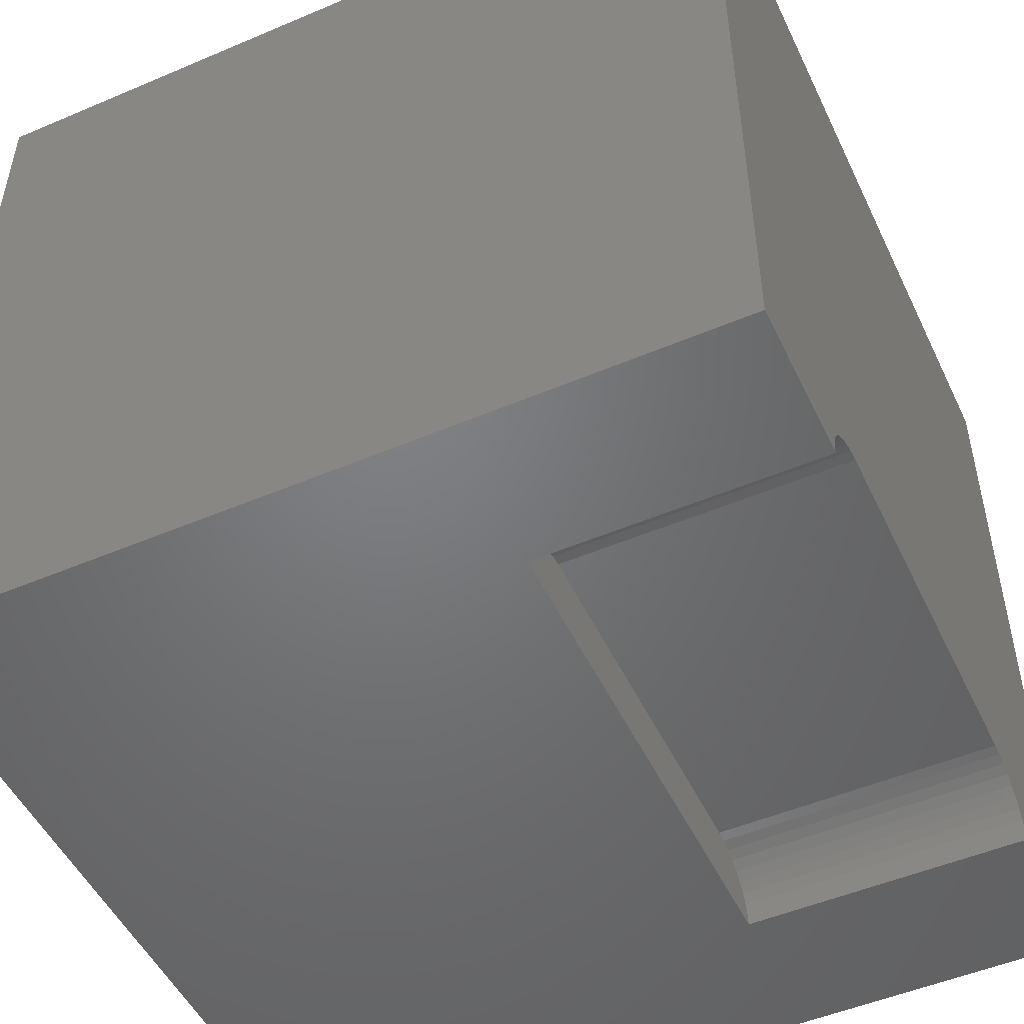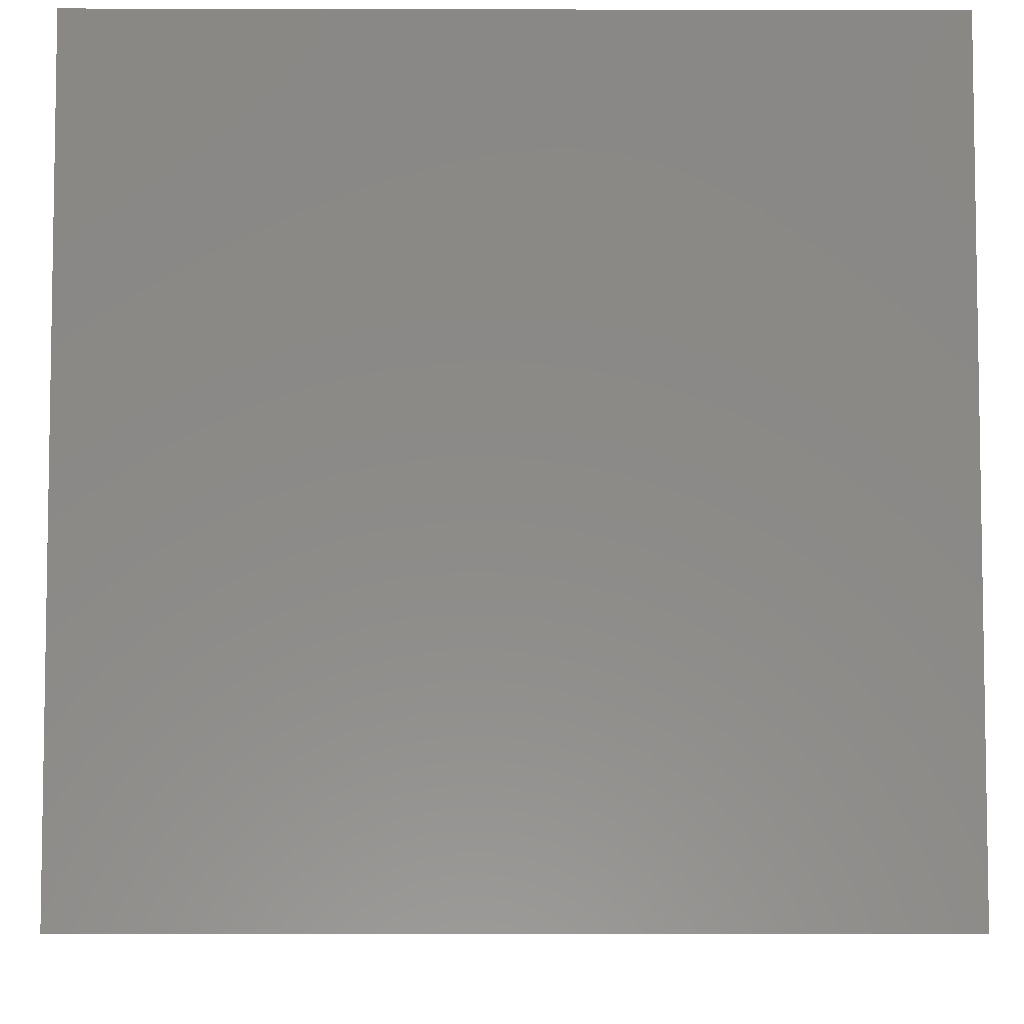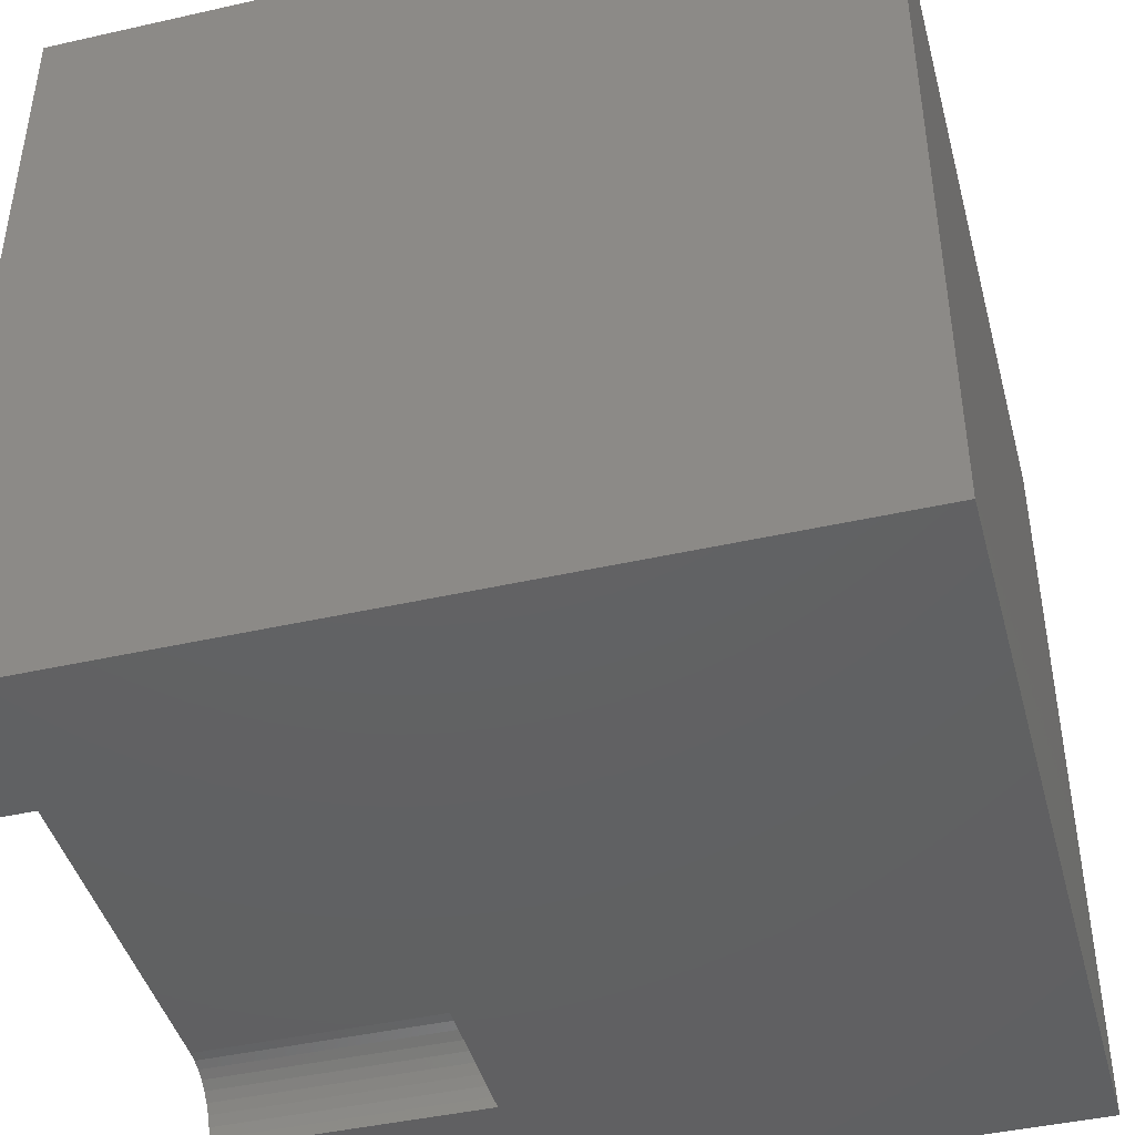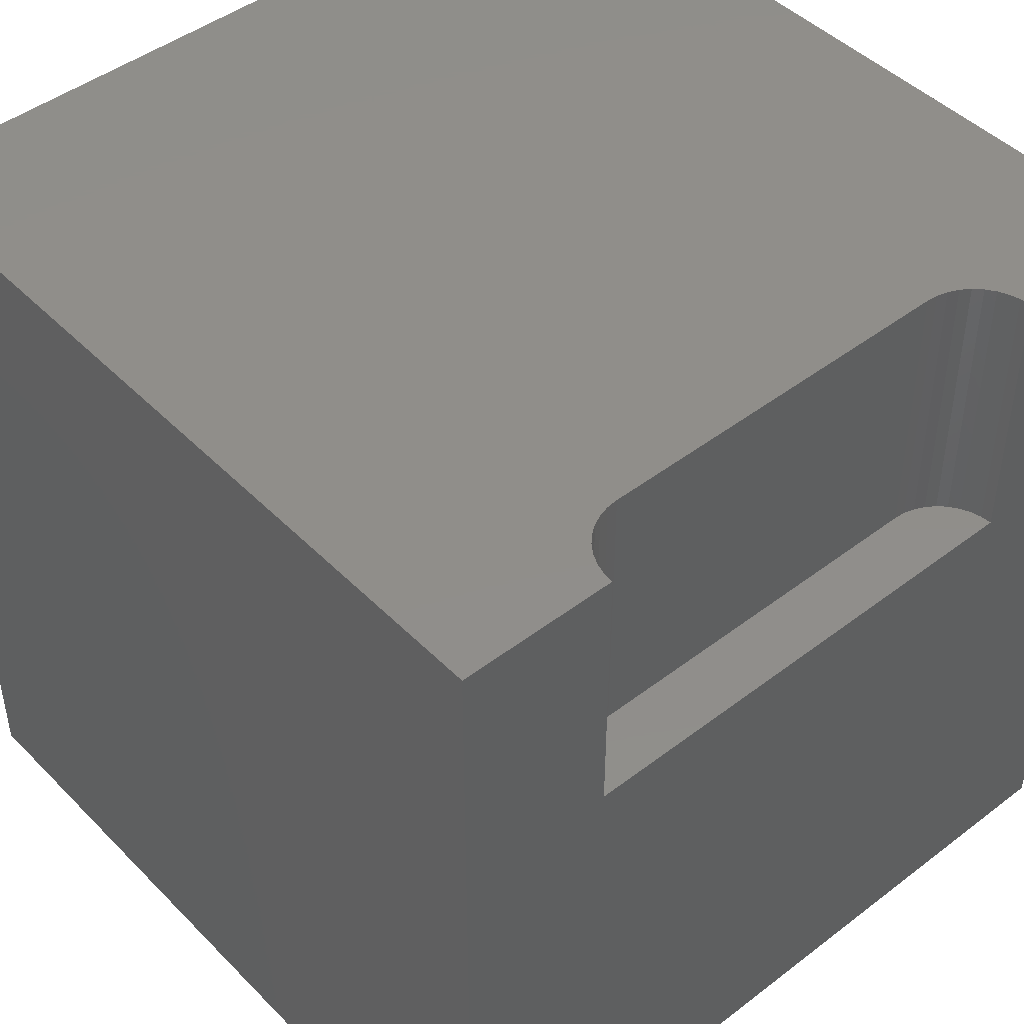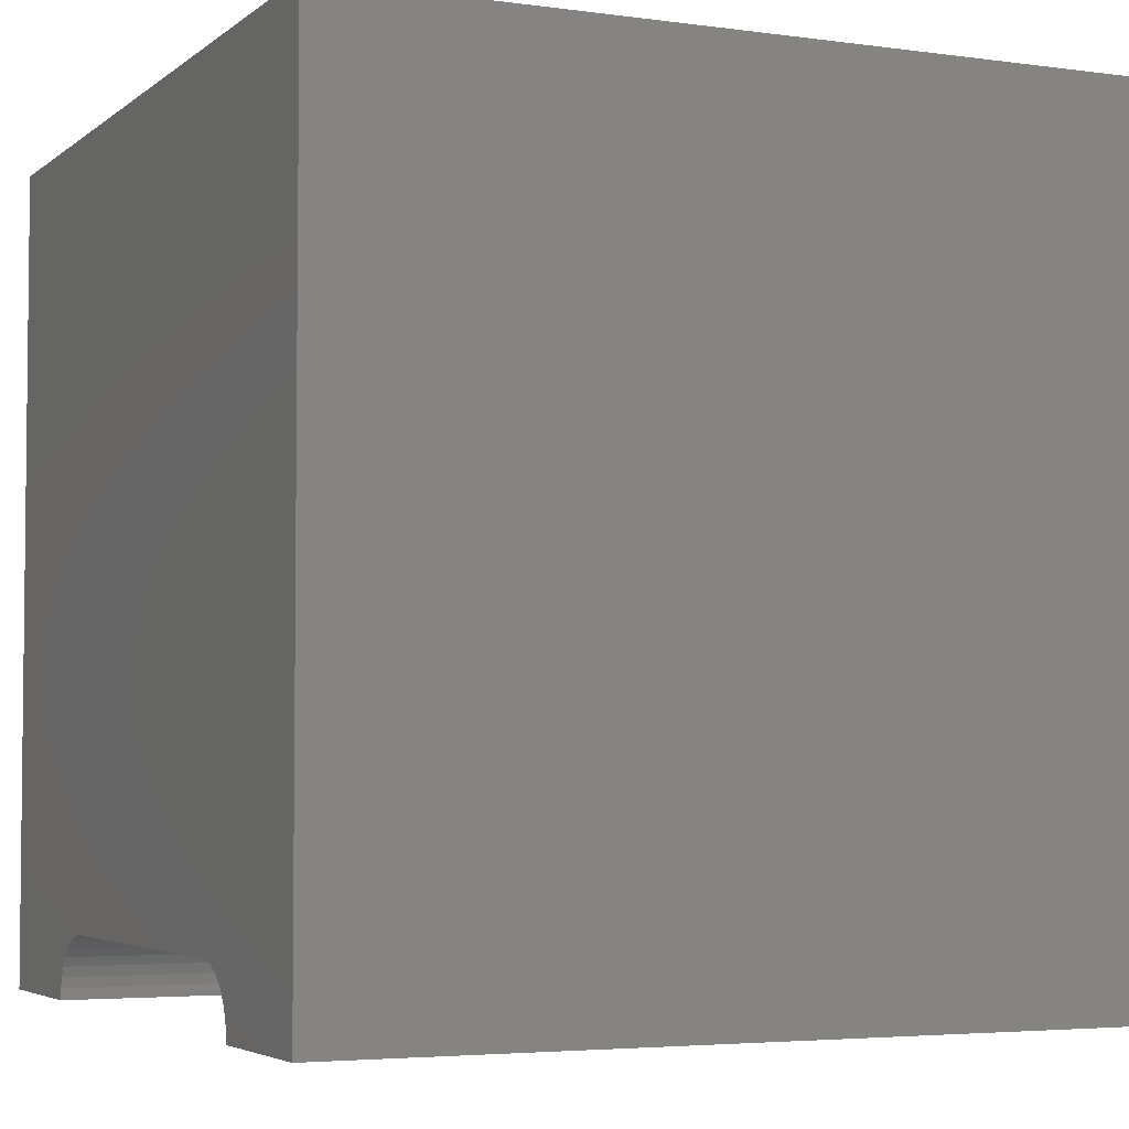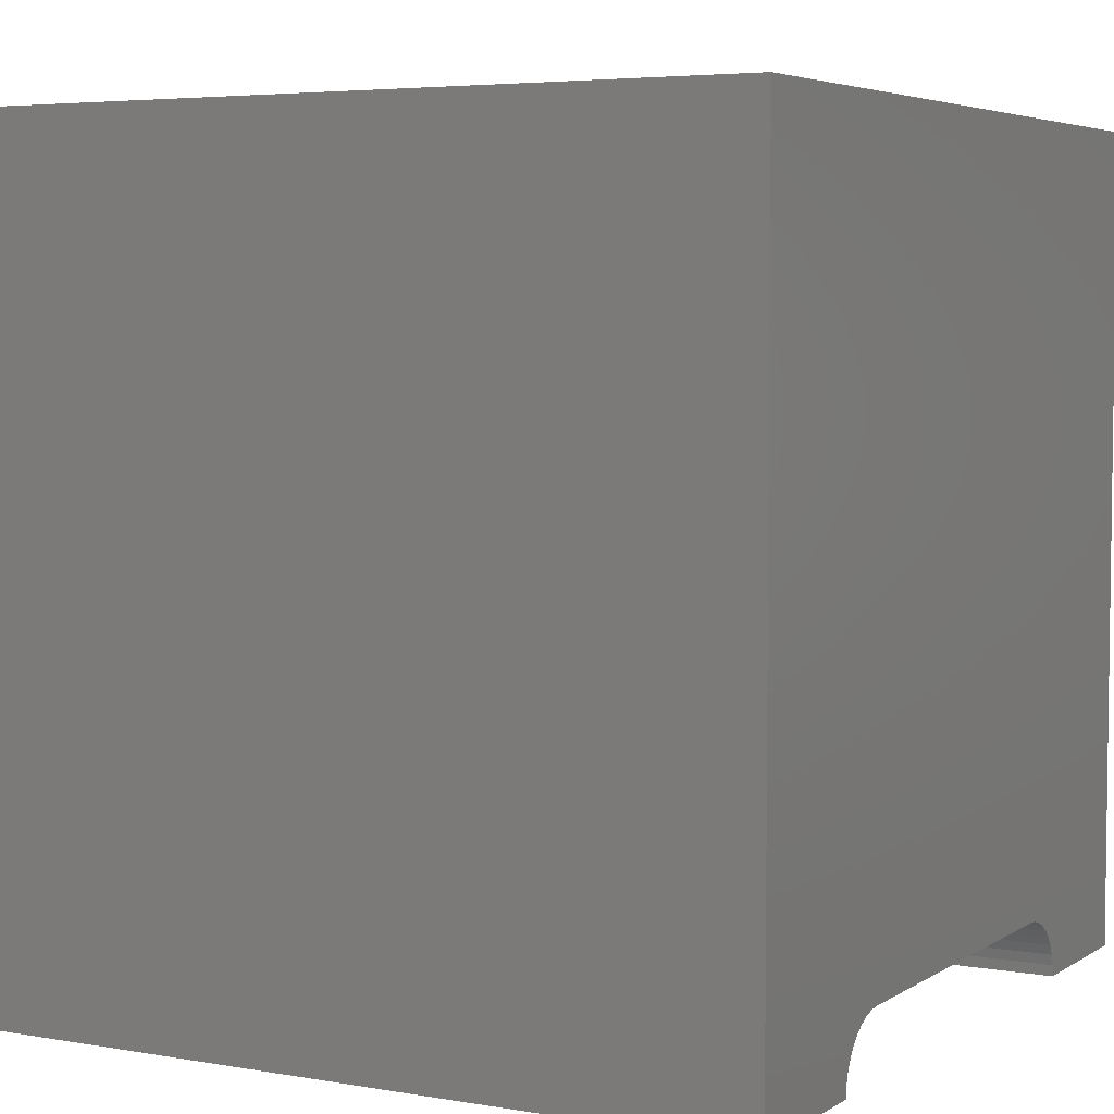
<metadata>
{"format":"stl","ext":"stl","renderer":"f3d","projection":"perspective","resolution":1024,"background":"white","views":[{"elev":-50.4,"azim":-65.0,"up":"+Y"},{"elev":-6.0,"azim":-90.4,"up":"+Z"},{"elev":-43.6,"azim":104.9,"up":"+Y"},{"elev":45.9,"azim":-41.2,"up":"+Z"},{"elev":-4.1,"azim":65.4,"up":"+Y"},{"elev":4.8,"azim":-61.0,"up":"+Y"}]}
</metadata>
<code>
# stl→obj: 50 verts, 92 faces
v 0 10 10
v 0 10 0
v 0 0 10
v 0 0 0
v 8.065 0.1366 10
v 8.076 0 10
v 10 0 10
v 8.029 0.269 10
v 1.924 0 10
v 1.935 0.1366 10
v 2.204 0.6025 10
v 2.317 0.6811 10
v 2.441 0.7391 10
v 1.971 0.269 10
v 2.029 0.3933 10
v 2.108 0.5056 10
v 7.683 0.6811 10
v 10 10 10
v 7.559 0.7391 10
v 7.427 0.7746 10
v 7.796 0.6025 10
v 7.892 0.5056 10
v 7.971 0.3933 10
v 2.573 0.7746 10
v 2.71 0.7865 10
v 7.29 0.7865 10
v 10 10 0
v 10 0 0
v 8.076 0 6.613
v 1.924 0 6.613
v 2.71 0.7865 6.613
v 2.573 0.7746 6.613
v 2.441 0.7391 6.613
v 2.317 0.6811 6.613
v 2.204 0.6025 6.613
v 2.108 0.5056 6.613
v 2.029 0.3933 6.613
v 1.971 0.269 6.613
v 1.935 0.1366 6.613
v 1.924 9.632e-17 10
v 1.924 9.632e-17 6.613
v 7.29 0.7865 6.613
v 8.065 0.1366 6.613
v 8.029 0.269 6.613
v 7.971 0.3933 6.613
v 7.892 0.5056 6.613
v 7.796 0.6025 6.613
v 7.683 0.6811 6.613
v 7.559 0.7391 6.613
v 7.427 0.7746 6.613
f 1 2 3
f 3 2 4
f 5 6 7
f 5 7 8
f 3 9 10
f 11 12 1
f 1 12 13
f 10 14 3
f 3 14 15
f 3 15 1
f 1 15 16
f 1 16 11
f 17 18 19
f 19 18 20
f 17 21 18
f 18 21 22
f 18 22 7
f 7 22 23
f 7 23 8
f 13 24 1
f 1 24 25
f 1 25 18
f 18 25 26
f 18 26 20
f 27 18 28
f 28 18 7
f 2 27 4
f 4 27 28
f 18 27 1
f 1 27 2
f 7 6 29
f 9 3 30
f 30 3 4
f 30 4 29
f 29 4 28
f 29 28 7
f 31 25 24
f 31 24 32
f 32 24 13
f 32 13 33
f 33 13 12
f 33 12 34
f 34 12 11
f 34 11 35
f 35 11 16
f 35 16 36
f 36 16 15
f 36 15 37
f 37 15 14
f 37 14 38
f 38 14 10
f 38 10 39
f 39 10 40
f 39 40 41
f 31 42 25
f 25 42 26
f 29 6 5
f 29 5 43
f 43 5 8
f 43 8 44
f 44 8 23
f 44 23 45
f 45 23 22
f 45 22 46
f 46 22 21
f 46 21 47
f 47 21 17
f 47 17 48
f 48 17 19
f 48 19 49
f 49 19 20
f 49 20 50
f 50 20 26
f 50 26 42
f 42 31 30
f 30 31 32
f 32 33 30
f 30 33 34
f 30 34 35
f 30 29 42
f 42 29 43
f 42 43 44
f 49 50 48
f 48 50 42
f 48 42 47
f 35 36 30
f 30 36 37
f 30 37 39
f 39 37 38
f 44 45 42
f 42 45 46
f 42 46 47

</code>
